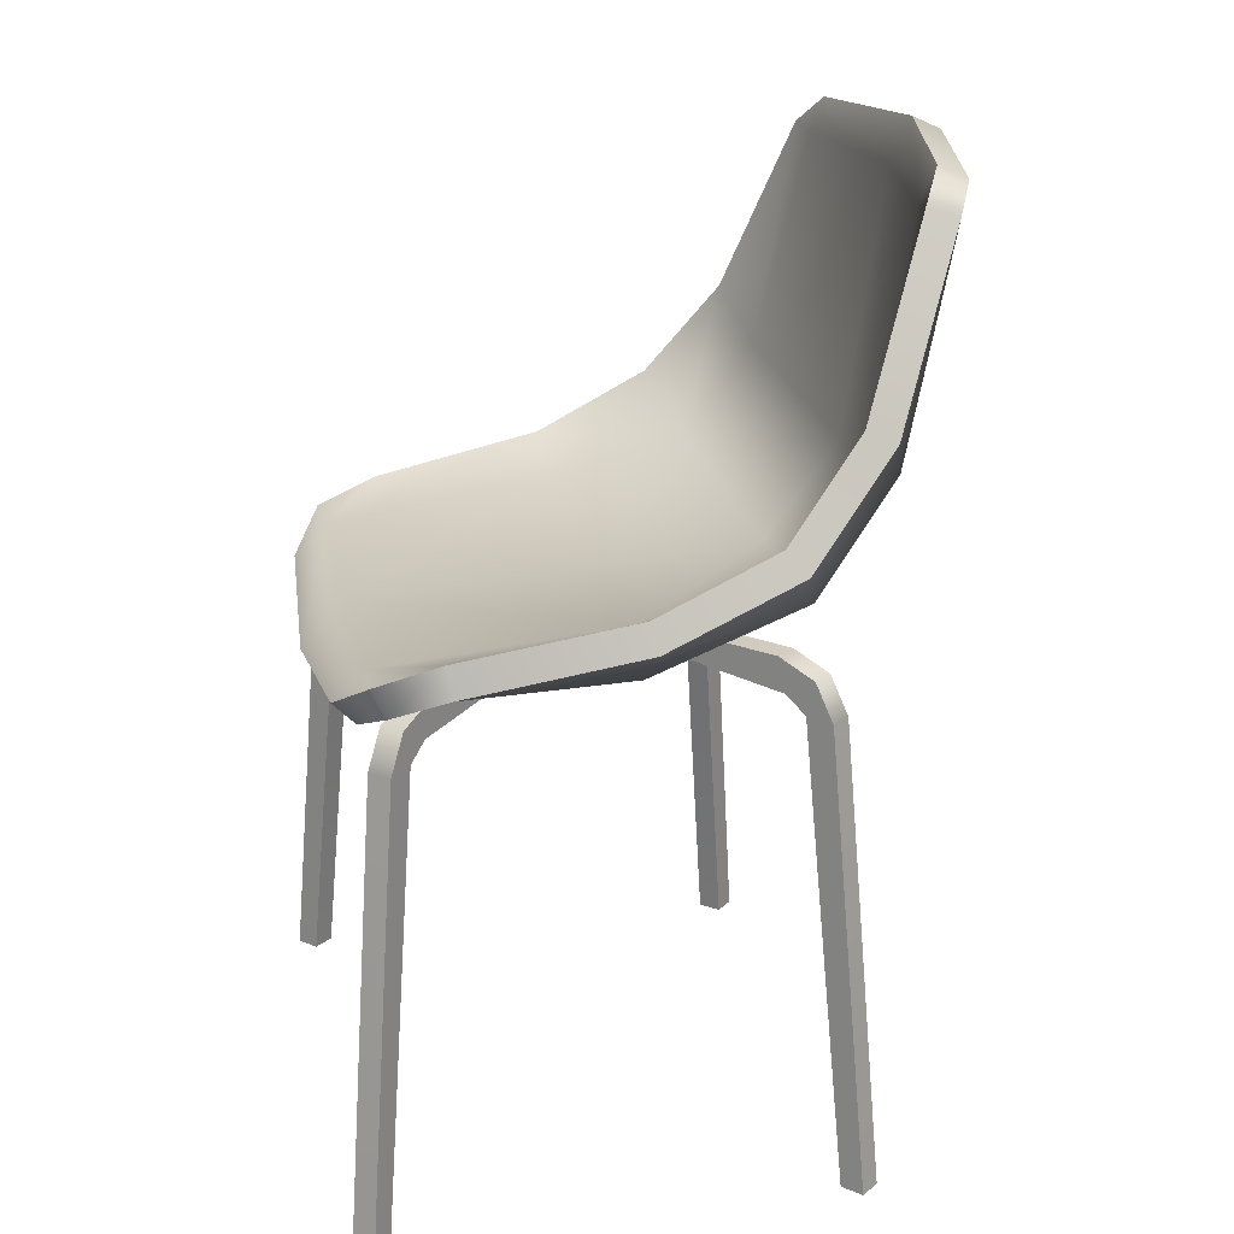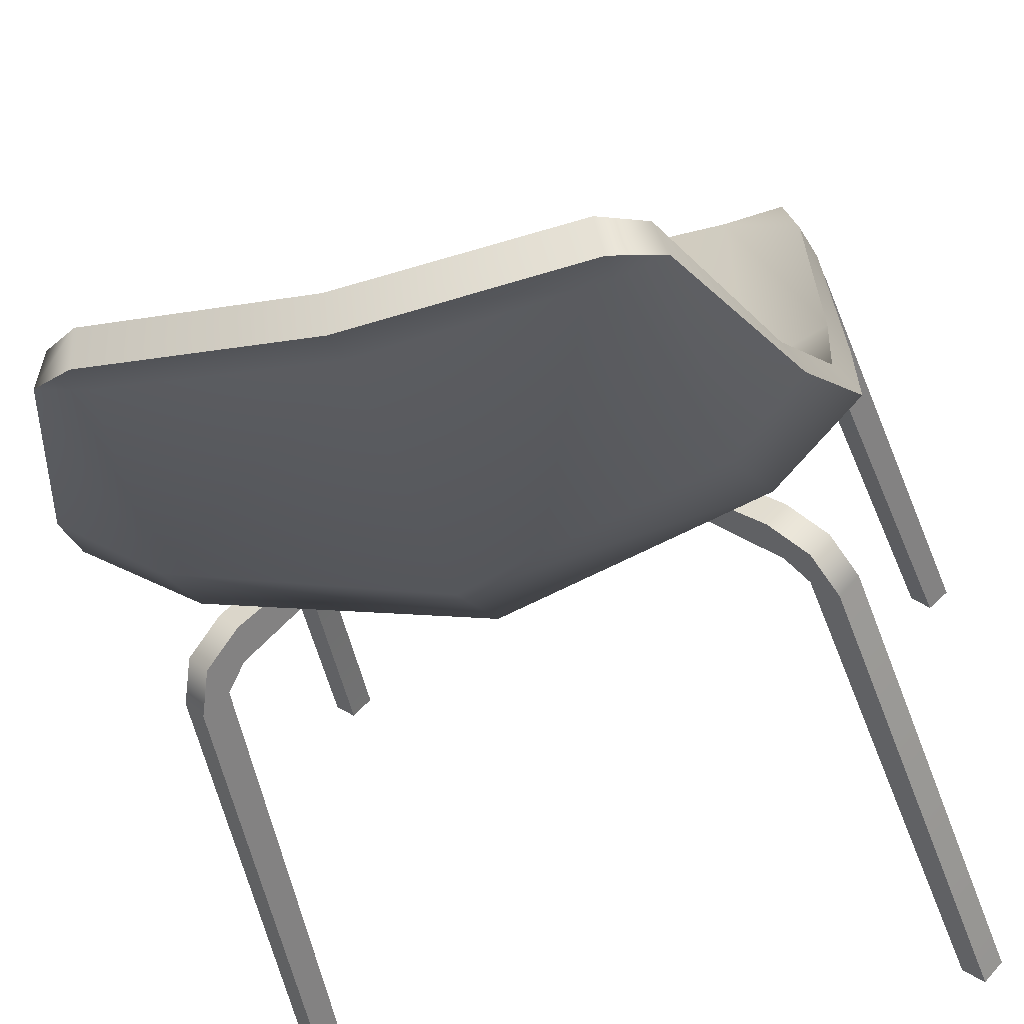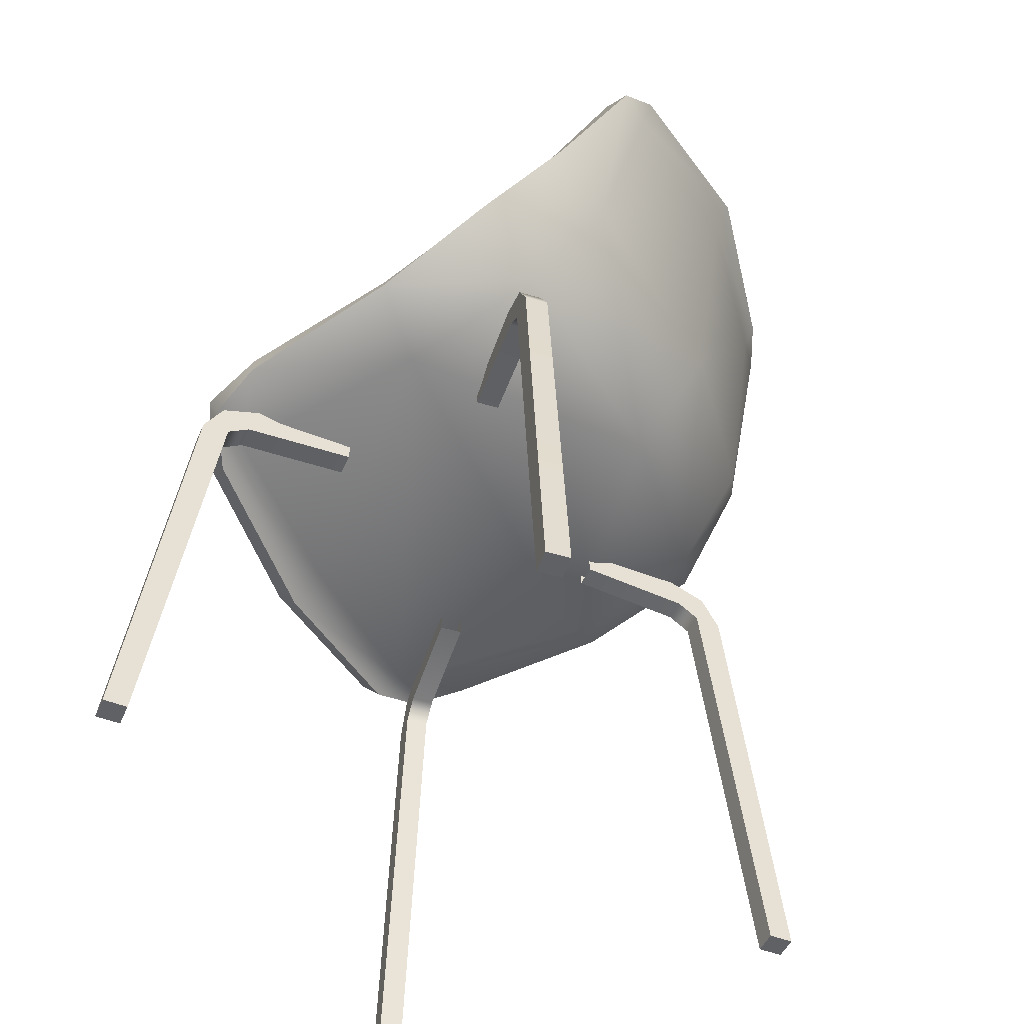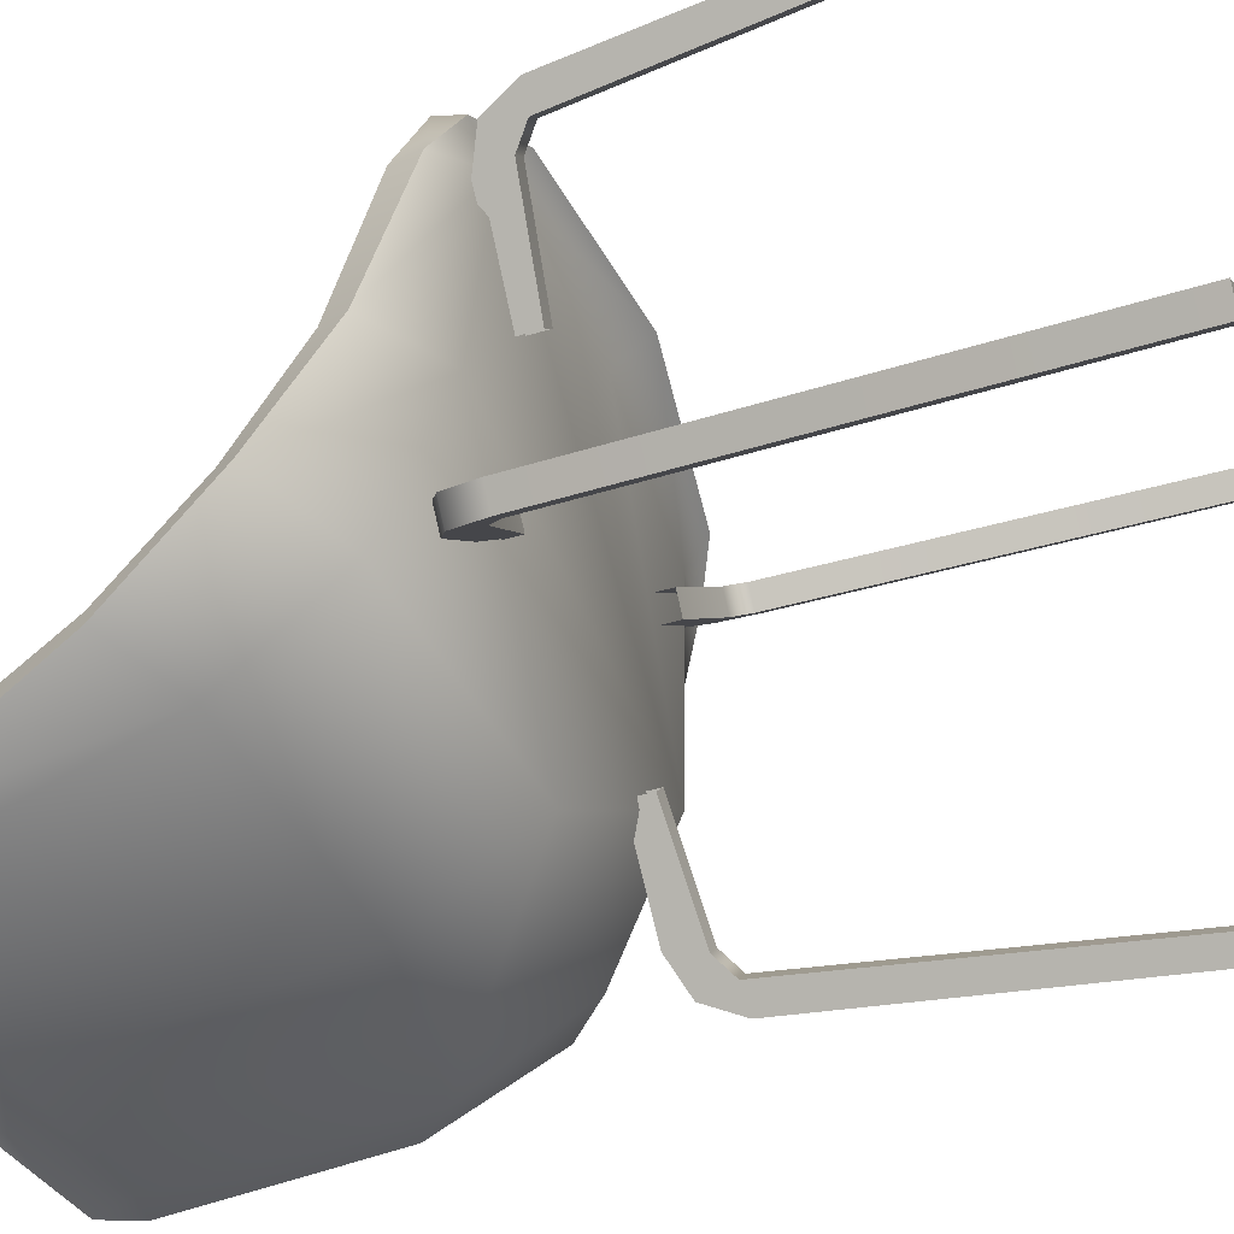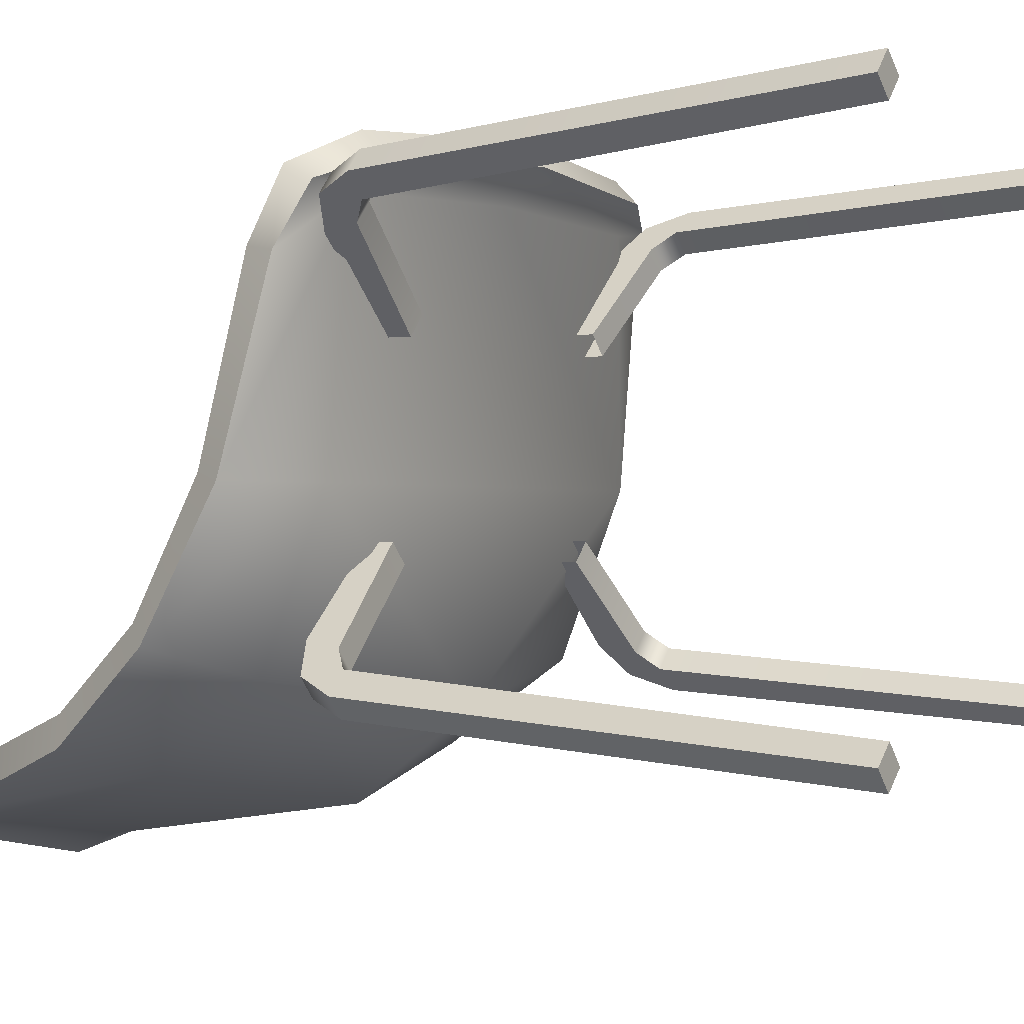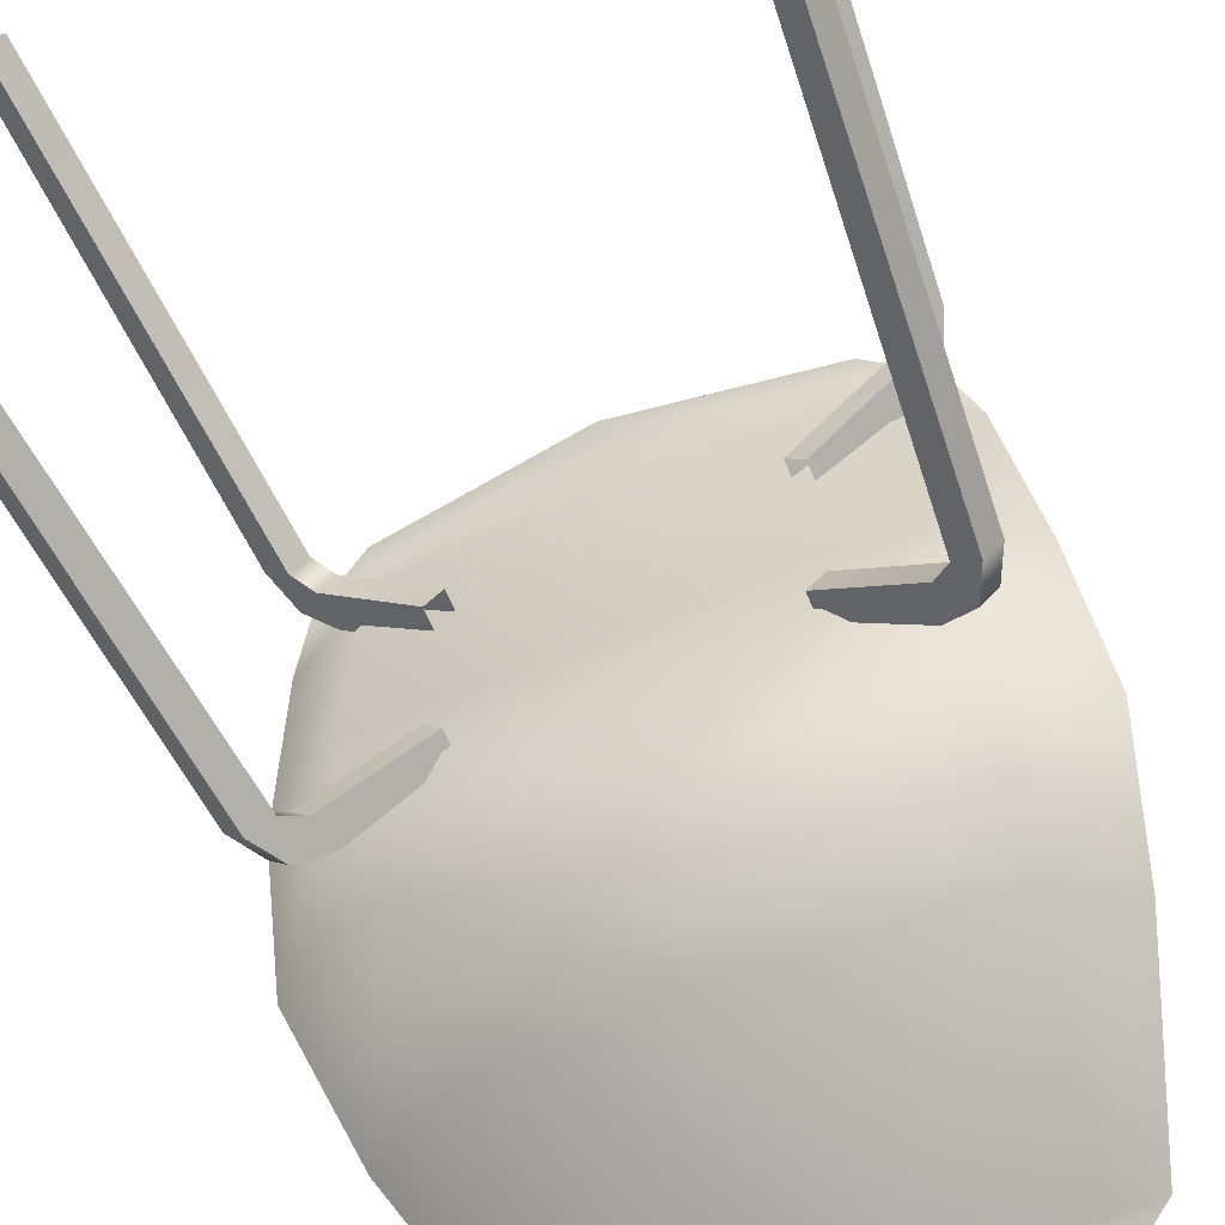
<metadata>
{"format":"obj","ext":"obj","renderer":"f3d","projection":"perspective","resolution":1024,"background":"white","views":[{"elev":20.7,"azim":78.8,"up":"+Y"},{"elev":-46.8,"azim":-164.8,"up":"+Z"},{"elev":-49.7,"azim":114.1,"up":"+Y"},{"elev":-44.3,"azim":-70.9,"up":"+Z"},{"elev":-0.5,"azim":-58.4,"up":"+Z"},{"elev":-65.2,"azim":22.7,"up":"+Z"}]}
</metadata>
<code>
o kitchen_chair_001
v 0.2564 0.556 -0.1254
v 0.1579 0.8184 -0.2618
v 0.2511 0.505 -0.02364
v 0.2363 0.4758 0.127
v 0.2225 0.4557 0.1824
v 0.173 0.4264 0.2082
v 0.2349 0.6376 -0.1897
v 0.1898 0.5128 -0.1487
v 0.1921 0.4806 -0.02567
v 0.1797 0.5973 -0.2088
v 0.1777 0.4536 0.1787
v 0.1871 0.7932 -0.245
v 0.1549 0.7886 -0.2495
v -0.2564 0.556 -0.1254
v -0.1579 0.8184 -0.2618
v -0.2511 0.505 -0.02364
v -0.2363 0.4758 0.127
v -0.2225 0.4557 0.1824
v -0.1731 0.4264 0.2082
v -0.235 0.6376 -0.1897
v -0.1898 0.5128 -0.1487
v -0.1921 0.4806 -0.02567
v -0.1797 0.5973 -0.2088
v -0.1777 0.4536 0.1787
v -0.1871 0.7932 -0.245
v -0.1549 0.7886 -0.2495
v -6e-06 0.4745 -0.1756
v -6e-06 0.405 0.218
v -6e-06 0.7895 -0.2729
v -6e-06 0.5599 -0.2391
v -6e-06 0.4585 -0.02922
v -6e-06 0.4448 0.1847
v -6e-06 0.8273 -0.291
v 0.2717 0.5378 -0.1404
v 0.1621 0.8074 -0.2862
v 0.2626 0.481 -0.02963
v 0.2439 0.4495 0.1225
v 0.2246 0.4306 0.1705
v 0.1743 0.4074 0.189
v 0.2471 0.6294 -0.213
v 0.2008 0.4907 -0.1641
v 0.1996 0.437 -0.03045
v 0.1892 0.5873 -0.233
v 0.1807 0.4282 0.1662
v 0.1951 0.7862 -0.2701
v 0.1607 0.7808 -0.275
v -0.2717 0.5378 -0.1404
v -0.1621 0.8074 -0.2862
v -0.2626 0.481 -0.02963
v -0.2439 0.4495 0.1225
v -0.2246 0.4306 0.1705
v -0.1743 0.4074 0.189
v -0.2471 0.6294 -0.213
v -0.2008 0.4907 -0.1641
v -0.1996 0.437 -0.03045
v -0.1892 0.5873 -0.233
v -0.1807 0.4282 0.1662
v -0.1951 0.7862 -0.2701
v -0.1607 0.7808 -0.275
v -6e-06 0.4494 -0.1916
v -6e-06 0.3865 0.1983
v -6e-06 0.7813 -0.2992
v -6e-06 0.5486 -0.2651
v -6e-06 0.419 0.1717
v -6e-06 0.816 -0.3158
v -0.2729 0 0.1994
v -0.117 0.4355 0.08606
v -0.2571 0 0.1849
v -0.117 0.414 0.08606
v -0.2585 0 0.2152
v -0.1315 0.414 0.07019
v -0.2426 0 0.2007
v -0.1315 0.4355 0.07019
v -0.2032 0.4355 0.1356
v -0.2418 0.3903 0.1709
v -0.2288 0.4223 0.1591
v -0.2232 0.3919 0.1539
v -0.2085 0.4058 0.1405
v -0.2087 0.3919 0.1698
v -0.194 0.4058 0.1564
v -0.1887 0.4355 0.1515
v -0.2273 0.3903 0.1868
v -0.2143 0.4223 0.1749
v -0.2729 -0 -0.1994
v -0.117 0.4502 -0.08606
v -0.2571 -0 -0.1849
v -0.117 0.4287 -0.08606
v -0.2585 -0 -0.2152
v -0.1315 0.4287 -0.07019
v -0.2426 -0 -0.2007
v -0.1315 0.4502 -0.07019
v -0.2032 0.4502 -0.1356
v -0.2418 0.405 -0.1709
v -0.2288 0.437 -0.1591
v -0.2232 0.4066 -0.1539
v -0.2085 0.4205 -0.1405
v -0.2087 0.4066 -0.1698
v -0.194 0.4205 -0.1564
v -0.1887 0.4502 -0.1515
v -0.2273 0.405 -0.1868
v -0.2143 0.437 -0.1749
v 0.2729 0 0.1994
v 0.117 0.4355 0.08606
v 0.2571 0 0.1849
v 0.117 0.414 0.08606
v 0.2584 0 0.2152
v 0.1315 0.414 0.07019
v 0.2426 0 0.2007
v 0.1315 0.4355 0.07019
v 0.2032 0.4355 0.1356
v 0.2418 0.3903 0.1709
v 0.2288 0.4223 0.1591
v 0.2232 0.3919 0.1539
v 0.2085 0.4058 0.1405
v 0.2087 0.3919 0.1698
v 0.194 0.4058 0.1564
v 0.1887 0.4355 0.1515
v 0.2273 0.3903 0.1868
v 0.2143 0.4223 0.1749
v 0.2729 -0 -0.1994
v 0.117 0.4502 -0.08606
v 0.2571 -0 -0.1849
v 0.117 0.4287 -0.08606
v 0.2584 -0 -0.2152
v 0.1315 0.4287 -0.07019
v 0.2426 -0 -0.2007
v 0.1315 0.4502 -0.07019
v 0.2032 0.4502 -0.1356
v 0.2418 0.405 -0.1709
v 0.2288 0.437 -0.1591
v 0.2232 0.4066 -0.1539
v 0.2085 0.4205 -0.1405
v 0.2087 0.4066 -0.1698
v 0.194 0.4205 -0.1564
v 0.1887 0.4502 -0.1515
v 0.2273 0.405 -0.1868
v 0.2143 0.437 -0.1749
f 29 33 15 26
f 32 31 22 24
f 21 22 31 27
f 4 3 9 11
f 3 1 8 9
f 1 7 10 8
f 25 20 23 26
f 27 31 9 8
f 11 32 28 6
f 11 5 4
f 5 11 6
f 13 12 2
f 25 26 15
f 24 19 28 32
f 16 17 24 22
f 14 16 22 21
f 20 14 21 23
f 29 30 10 13
f 12 13 10 7
f 17 18 24
f 19 24 18
f 26 23 30 29
f 21 27 30 23
f 33 29 13 2
f 32 11 9 31
f 27 8 10 30
f 62 59 48 65
f 54 60 55
f 37 44 42 36
f 36 42 41 34
f 34 41 43 40
f 58 59 56 53
f 60 41 42
f 44 39 61 64
f 44 37 38
f 38 39 44
f 46 35 45
f 58 48 59
f 57 64 61 52
f 49 55 57 50
f 47 54 55 49
f 53 56 54 47
f 62 46 43 63
f 45 40 43 46
f 50 57 51
f 52 51 57
f 59 62 63 56
f 54 56 63 60
f 65 35 46 62
f 55 60 42
f 60 63 43 41
f 18 17 50 51
f 12 7 40 45
f 1 3 36 34
f 5 6 39 38
f 7 1 34 40
f 4 5 38 37
f 2 12 45 35
f 17 16 49 50
f 14 20 53 47
f 19 18 51 52
f 28 19 52 61
f 25 15 48 58
f 16 14 47 49
f 20 25 58 53
f 33 2 35 65
f 3 4 37 36
f 6 28 61 39
f 15 33 65 48
f 68 77 79 72
f 80 78 71 69
f 66 75 77 68
f 81 80 69 67
f 72 79 82 70
f 70 82 75 66
f 80 81 83
f 80 83 82 79
f 81 74 76 83
f 83 76 75 82
f 77 75 76 78
f 78 76 74
f 79 77 78 80
f 78 74 73 71
f 86 90 97 95
f 98 87 89 96
f 92 91 85 99
f 84 86 95 93
f 99 85 87 98
f 90 88 100 97
f 88 84 93 100
f 98 101 99
f 98 97 100 101
f 99 101 94 92
f 101 100 93 94
f 95 96 94 93
f 96 92 94
f 97 98 96 95
f 96 89 91 92
f 104 108 115 113
f 116 105 107 114
f 102 104 113 111
f 117 103 105 116
f 108 106 118 115
f 106 102 111 118
f 116 119 117
f 116 115 118 119
f 117 119 112 110
f 119 118 111 112
f 113 114 112 111
f 114 110 112
f 115 116 114 113
f 114 107 109 110
f 122 131 133 126
f 134 132 125 123
f 128 135 121 127
f 120 129 131 122
f 135 134 123 121
f 126 133 136 124
f 124 136 129 120
f 134 135 137
f 134 137 136 133
f 135 128 130 137
f 137 130 129 136
f 131 129 130 132
f 132 130 128
f 133 131 132 134
f 132 128 127 125
f 55 42 57
f 57 42 64
f 42 44 64
f 104 102 106 108
f 68 72 70 66
f 88 90 86 84
f 124 120 122 126

</code>
